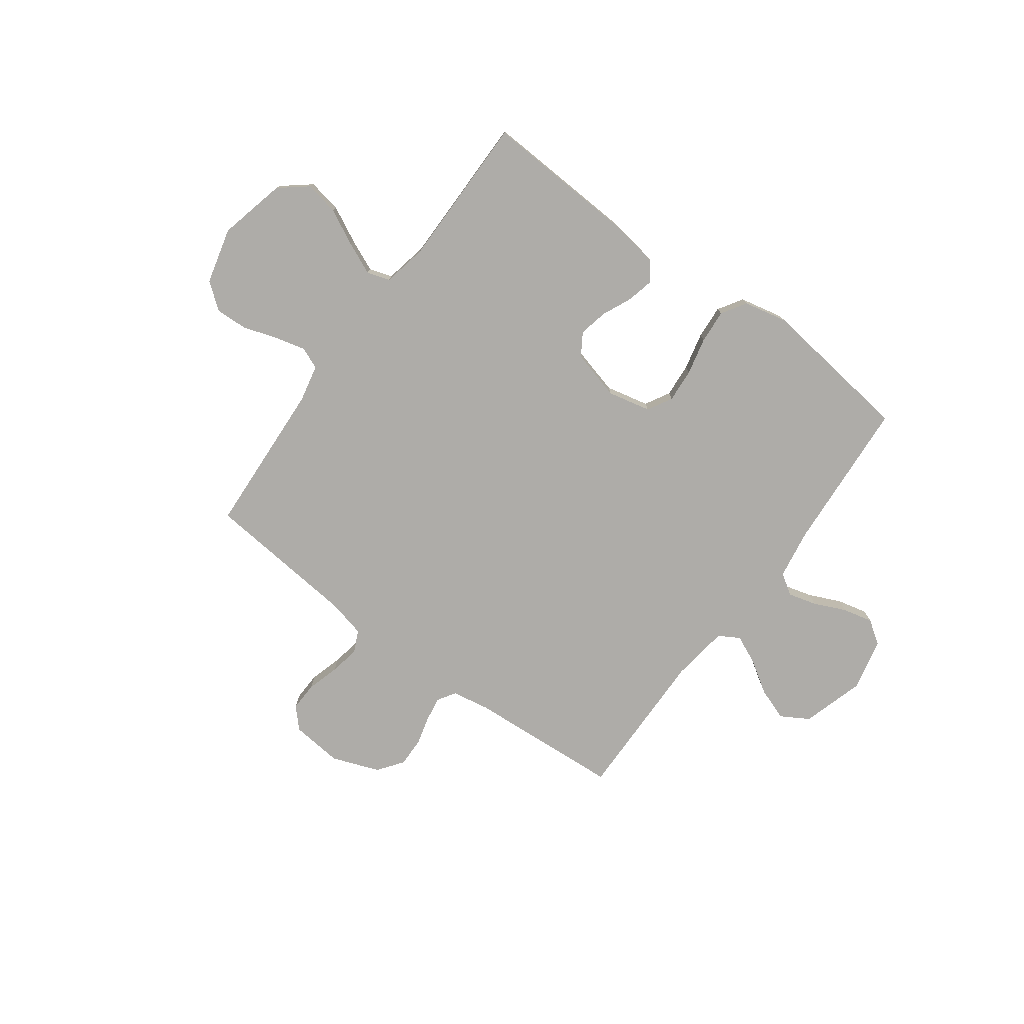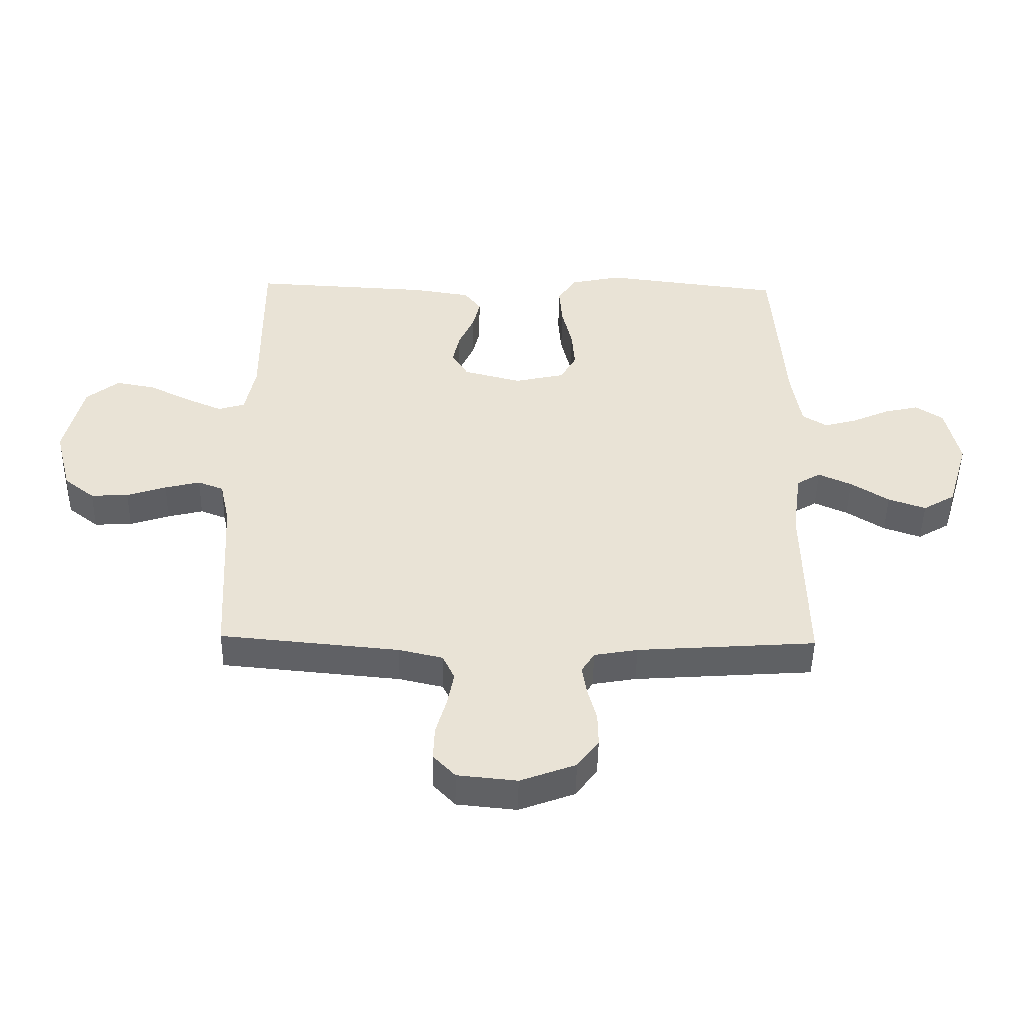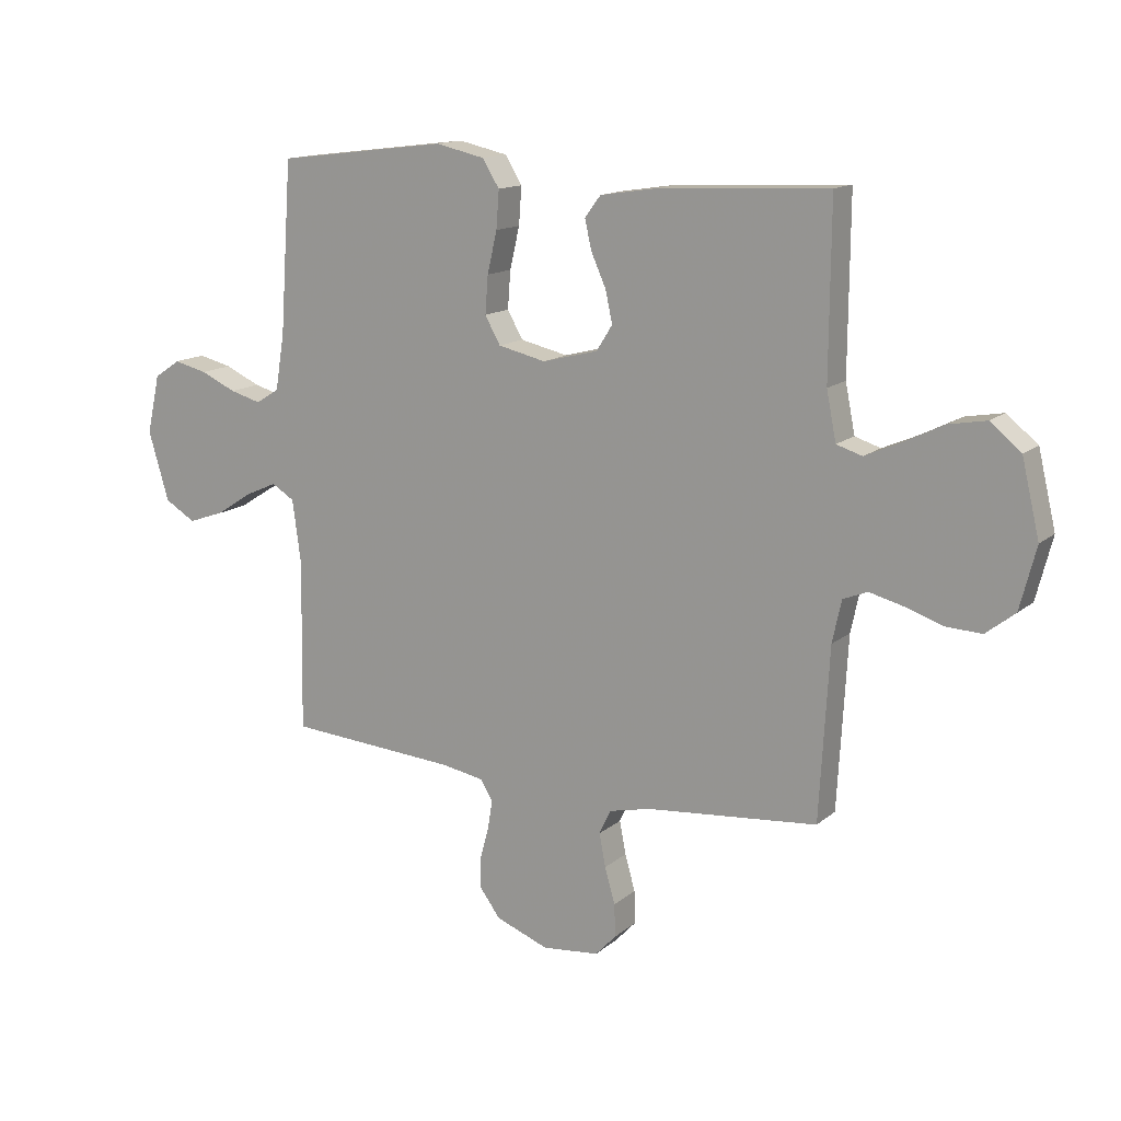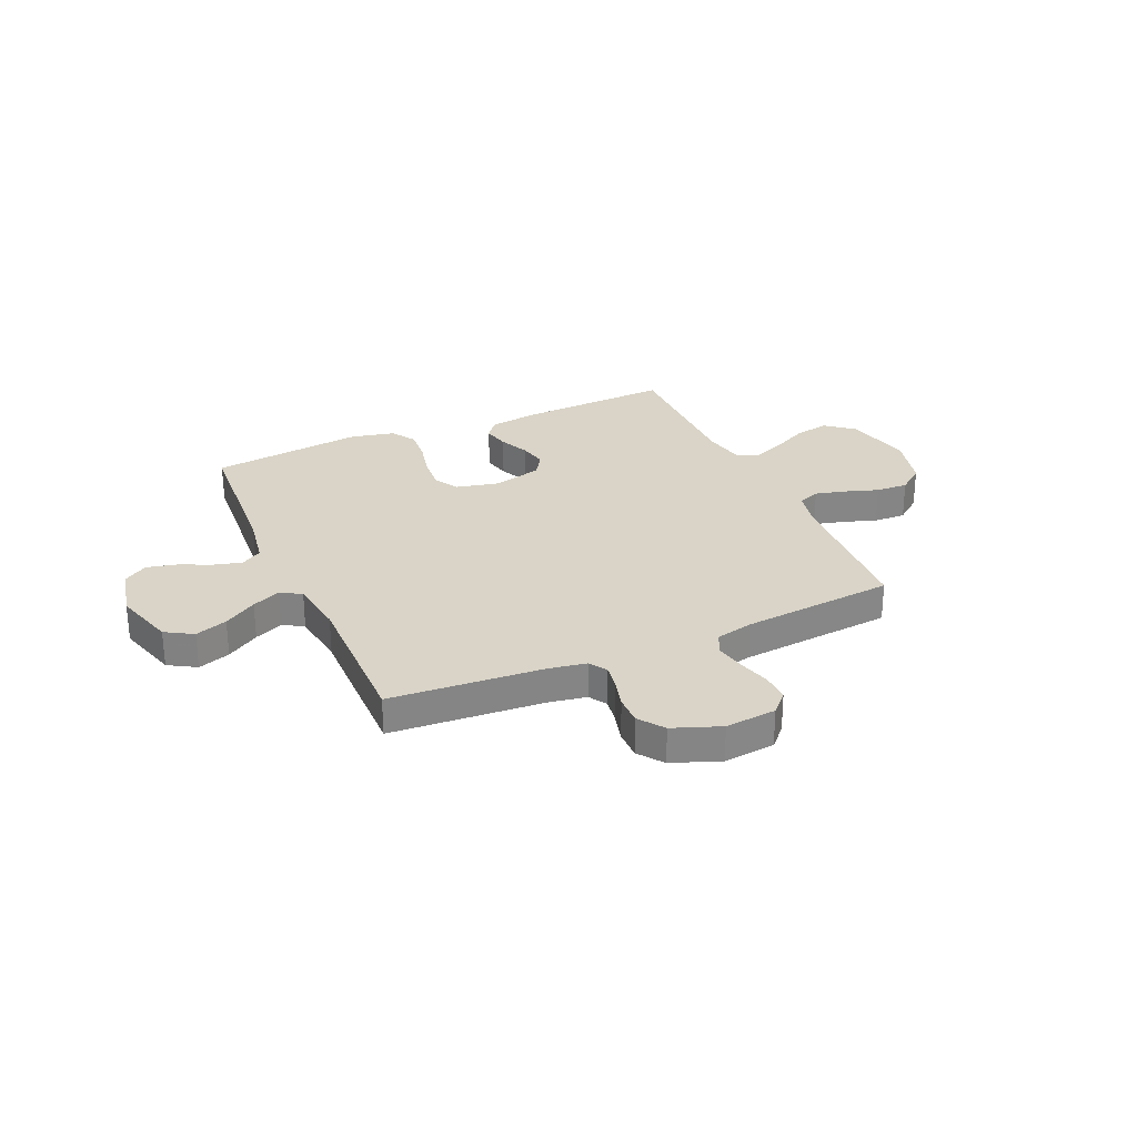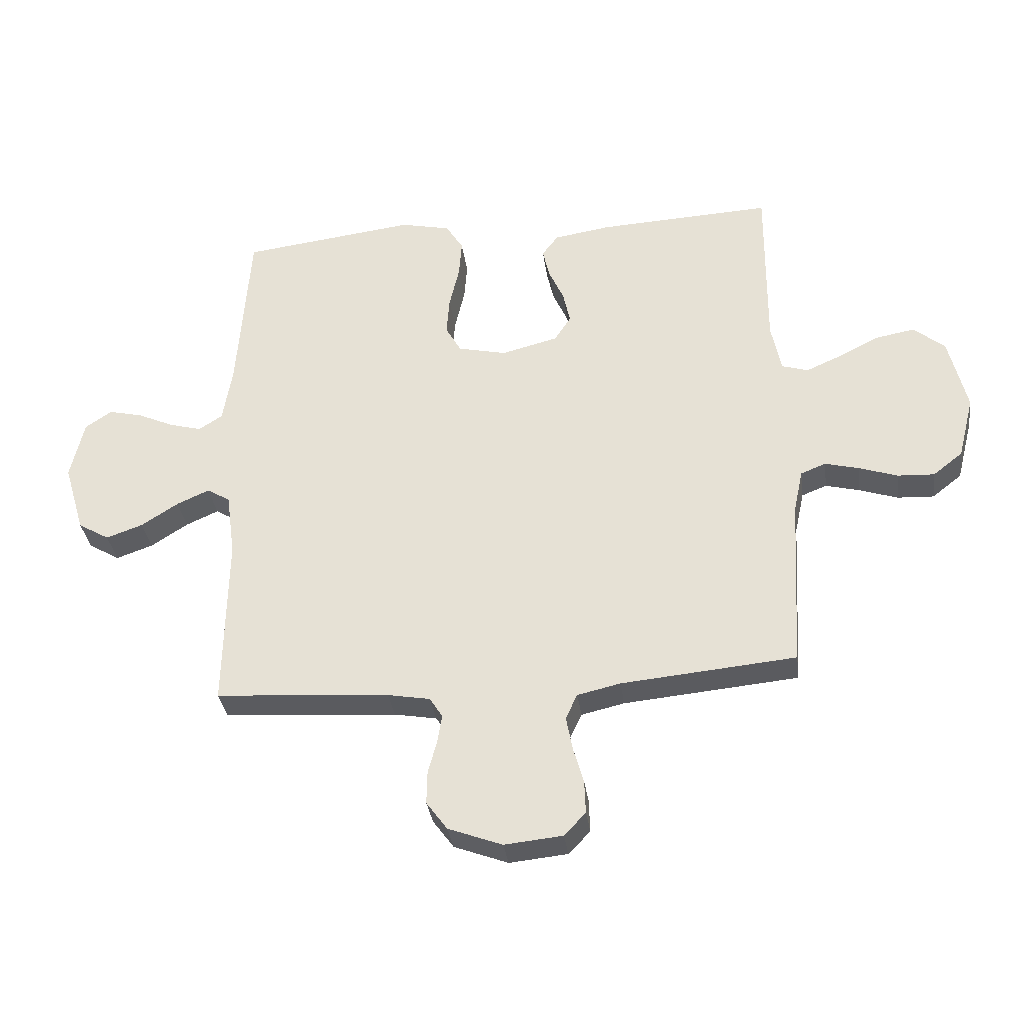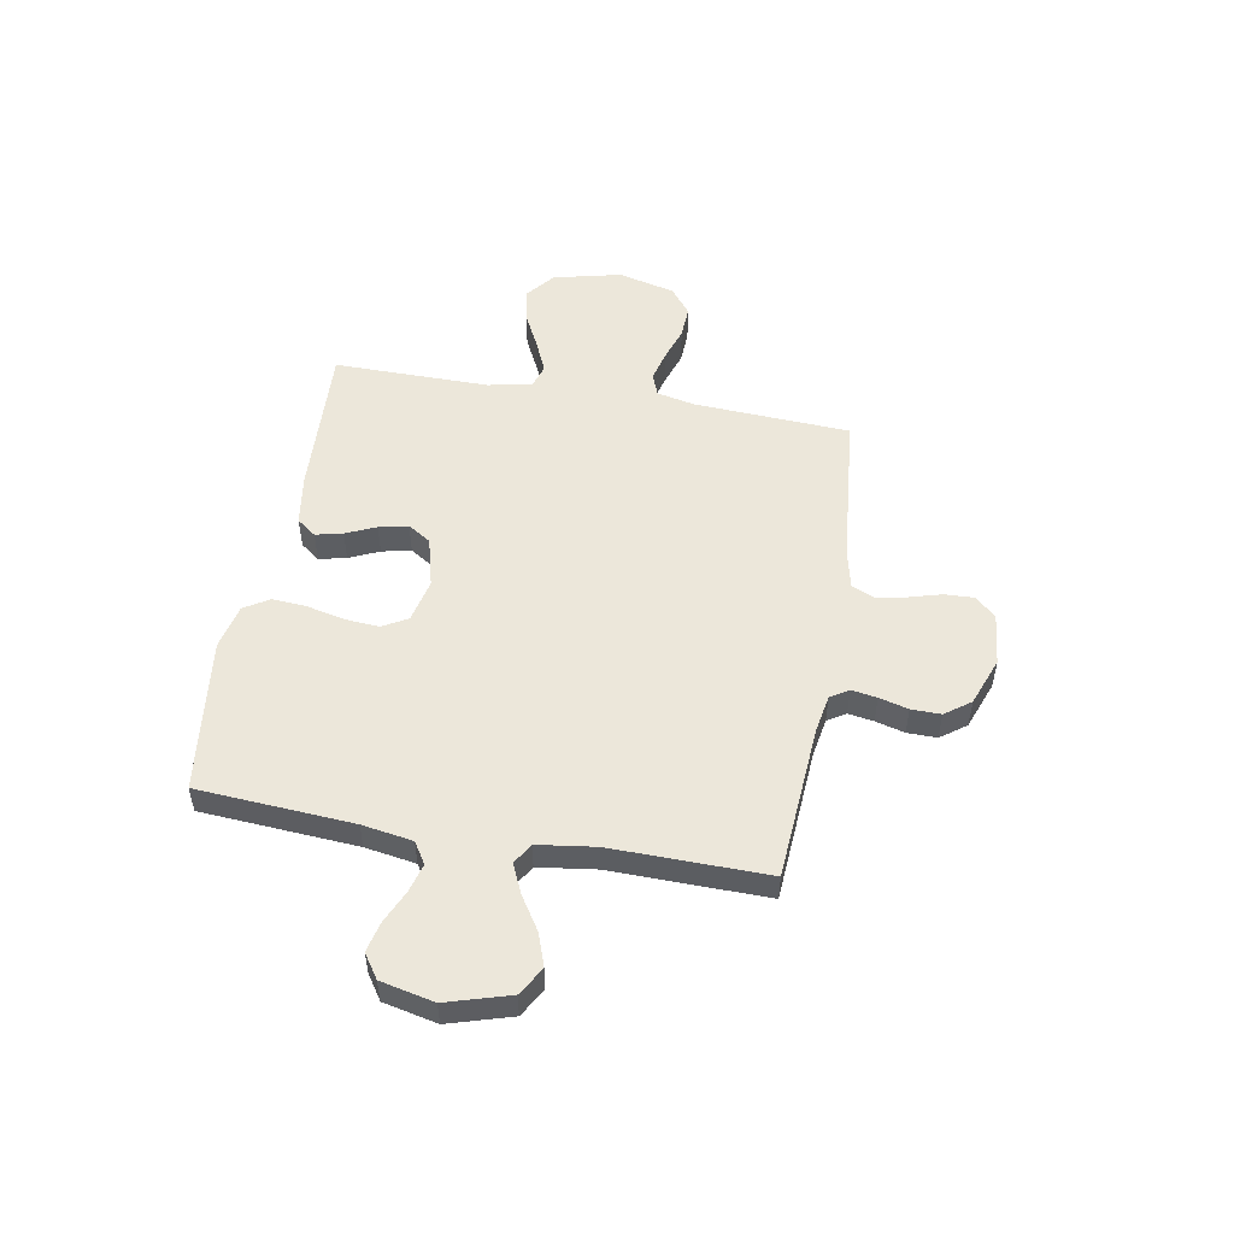
<metadata>
{"format":"obj","ext":"obj","renderer":"f3d","projection":"perspective","resolution":1024,"background":"white","views":[{"elev":-76.9,"azim":-36.4,"up":"+Y"},{"elev":-48.2,"azim":-1.0,"up":"+Z"},{"elev":14.1,"azim":-149.6,"up":"+Z"},{"elev":28.4,"azim":156.1,"up":"+Y"},{"elev":-33.7,"azim":-172.4,"up":"+Z"},{"elev":51.9,"azim":100.0,"up":"+Y"}]}
</metadata>
<code>
v -0.5 0.07 0.5
v -0.2 0.07 0.485
v -0.103 0.07 0.47
v -0.075 0.07 0.433
v -0.087 0.07 0.381
v -0.113 0.07 0.323
v -0.125 0.07 0.267
v -0.097 0.07 0.223
v 0 0.07 0.198
v 0.084 0.07 0.217
v 0.111 0.07 0.265
v 0.106 0.07 0.331
v 0.089 0.07 0.404
v 0.084 0.07 0.47
v 0.114 0.07 0.518
v 0.2 0.07 0.537
v 0.5 0.07 0.5
v 0.521 0.07 0.2
v 0.537 0.07 0.103
v 0.578 0.07 0.077
v 0.633 0.07 0.092
v 0.695 0.07 0.12
v 0.754 0.07 0.134
v 0.8 0.07 0.103
v 0.823 0.07 0
v 0.787 0.07 -0.121
v 0.733 0.07 -0.153
v 0.67 0.07 -0.131
v 0.606 0.07 -0.09
v 0.55 0.07 -0.065
v 0.51 0.07 -0.089
v 0.495 0.07 -0.2
v 0.5 0.07 -0.5
v 0.2 0.07 -0.521
v 0.127 0.07 -0.534
v 0.105 0.07 -0.569
v 0.113 0.07 -0.618
v 0.128 0.07 -0.674
v 0.129 0.07 -0.731
v 0.093 0.07 -0.78
v 0 0.07 -0.815
v -0.1 0.07 -0.805
v -0.137 0.07 -0.766
v -0.135 0.07 -0.709
v -0.117 0.07 -0.646
v -0.106 0.07 -0.588
v -0.126 0.07 -0.545
v -0.2 0.07 -0.528
v -0.5 0.07 -0.5
v -0.517 0.07 -0.2
v -0.533 0.07 -0.126
v -0.576 0.07 -0.109
v -0.635 0.07 -0.124
v -0.701 0.07 -0.146
v -0.764 0.07 -0.149
v -0.815 0.07 -0.109
v -0.843 0.07 0
v -0.812 0.07 0.131
v -0.758 0.07 0.175
v -0.692 0.07 0.163
v -0.622 0.07 0.128
v -0.56 0.07 0.101
v -0.515 0.07 0.115
v -0.498 0.07 0.2
v -0.5 0 0.5
v -0.2 0 0.485
v -0.103 0 0.47
v -0.075 0 0.433
v -0.087 0 0.381
v -0.113 0 0.323
v -0.125 0 0.267
v -0.097 0 0.223
v 0 0 0.198
v 0.084 0 0.217
v 0.111 0 0.265
v 0.106 0 0.331
v 0.089 0 0.404
v 0.084 0 0.47
v 0.114 0 0.518
v 0.2 0 0.537
v 0.5 0 0.5
v 0.521 0 0.2
v 0.537 0 0.103
v 0.578 0 0.077
v 0.633 0 0.092
v 0.695 0 0.12
v 0.754 0 0.134
v 0.8 0 0.103
v 0.823 0 0
v 0.787 0 -0.121
v 0.733 0 -0.153
v 0.67 0 -0.131
v 0.606 0 -0.09
v 0.55 0 -0.065
v 0.51 0 -0.089
v 0.495 0 -0.2
v 0.5 0 -0.5
v 0.2 0 -0.521
v 0.127 0 -0.534
v 0.105 0 -0.569
v 0.113 0 -0.618
v 0.128 0 -0.674
v 0.129 0 -0.731
v 0.093 0 -0.78
v 0 0 -0.815
v -0.1 0 -0.805
v -0.137 0 -0.766
v -0.135 0 -0.709
v -0.117 0 -0.646
v -0.106 0 -0.588
v -0.126 0 -0.545
v -0.2 0 -0.528
v -0.5 0 -0.5
v -0.517 0 -0.2
v -0.533 0 -0.126
v -0.576 0 -0.109
v -0.635 0 -0.124
v -0.701 0 -0.146
v -0.764 0 -0.149
v -0.815 0 -0.109
v -0.843 0 0
v -0.812 0 0.131
v -0.758 0 0.175
v -0.692 0 0.163
v -0.622 0 0.128
v -0.56 0 0.101
v -0.515 0 0.115
v -0.498 0 0.2
f 59 60 61
f 58 59 61
f 57 58 61
f 56 57 61
f 55 56 61
f 54 55 61
f 53 54 61
f 52 53 61 62
f 51 52 62 63
f 48 49 50
f 51 63 64
f 50 51 64
f 48 50 64
f 47 48 64
f 43 44 45
f 42 43 45
f 41 42 45
f 40 41 45
f 39 40 45
f 38 39 45
f 37 38 45
f 36 37 45 46
f 35 36 46 47
f 32 33 34
f 35 47 64
f 34 35 64
f 32 34 64
f 31 32 64
f 27 28 29
f 26 27 29
f 25 26 29
f 24 25 29
f 23 24 29
f 22 23 29
f 21 22 29
f 20 21 29 30
f 30 31 64
f 20 30 64
f 19 20 64
f 16 17 18
f 15 16 18
f 14 15 18
f 13 14 18
f 12 13 18
f 11 12 18 19
f 4 5 6
f 3 4 6
f 2 3 6
f 1 2 6
f 64 1 6
f 64 6 7
f 10 11 19
f 9 10 19
f 9 19 64
f 8 9 64
f 7 8 64
f 125 124 123
f 125 123 122
f 125 122 121
f 125 121 120
f 125 120 119
f 125 119 118
f 125 118 117
f 126 125 117 116
f 127 126 116 115
f 114 113 112
f 128 127 115
f 128 115 114
f 128 114 112
f 128 112 111
f 109 108 107
f 109 107 106
f 109 106 105
f 109 105 104
f 109 104 103
f 109 103 102
f 109 102 101
f 110 109 101 100
f 111 110 100 99
f 98 97 96
f 128 111 99
f 128 99 98
f 128 98 96
f 128 96 95
f 93 92 91
f 93 91 90
f 93 90 89
f 93 89 88
f 93 88 87
f 93 87 86
f 93 86 85
f 94 93 85 84
f 128 95 94
f 128 94 84
f 128 84 83
f 82 81 80
f 82 80 79
f 82 79 78
f 82 78 77
f 82 77 76
f 83 82 76 75
f 70 69 68
f 70 68 67
f 70 67 66
f 70 66 65
f 70 65 128
f 71 70 128
f 83 75 74
f 83 74 73
f 128 83 73
f 128 73 72
f 128 72 71
f 1 65 66 2
f 2 66 67 3
f 3 67 68 4
f 4 68 69 5
f 5 69 70 6
f 6 70 71 7
f 7 71 72 8
f 8 72 73 9
f 9 73 74 10
f 10 74 75 11
f 11 75 76 12
f 12 76 77 13
f 13 77 78 14
f 14 78 79 15
f 15 79 80 16
f 16 80 81 17
f 17 81 82 18
f 18 82 83 19
f 19 83 84 20
f 20 84 85 21
f 21 85 86 22
f 22 86 87 23
f 23 87 88 24
f 24 88 89 25
f 25 89 90 26
f 26 90 91 27
f 27 91 92 28
f 28 92 93 29
f 29 93 94 30
f 30 94 95 31
f 31 95 96 32
f 32 96 97 33
f 33 97 98 34
f 34 98 99 35
f 35 99 100 36
f 36 100 101 37
f 37 101 102 38
f 38 102 103 39
f 39 103 104 40
f 40 104 105 41
f 41 105 106 42
f 42 106 107 43
f 43 107 108 44
f 44 108 109 45
f 45 109 110 46
f 46 110 111 47
f 47 111 112 48
f 48 112 113 49
f 49 113 114 50
f 50 114 115 51
f 51 115 116 52
f 52 116 117 53
f 53 117 118 54
f 54 118 119 55
f 55 119 120 56
f 56 120 121 57
f 57 121 122 58
f 58 122 123 59
f 59 123 124 60
f 60 124 125 61
f 61 125 126 62
f 62 126 127 63
f 63 127 128 64
f 64 128 65 1

</code>
